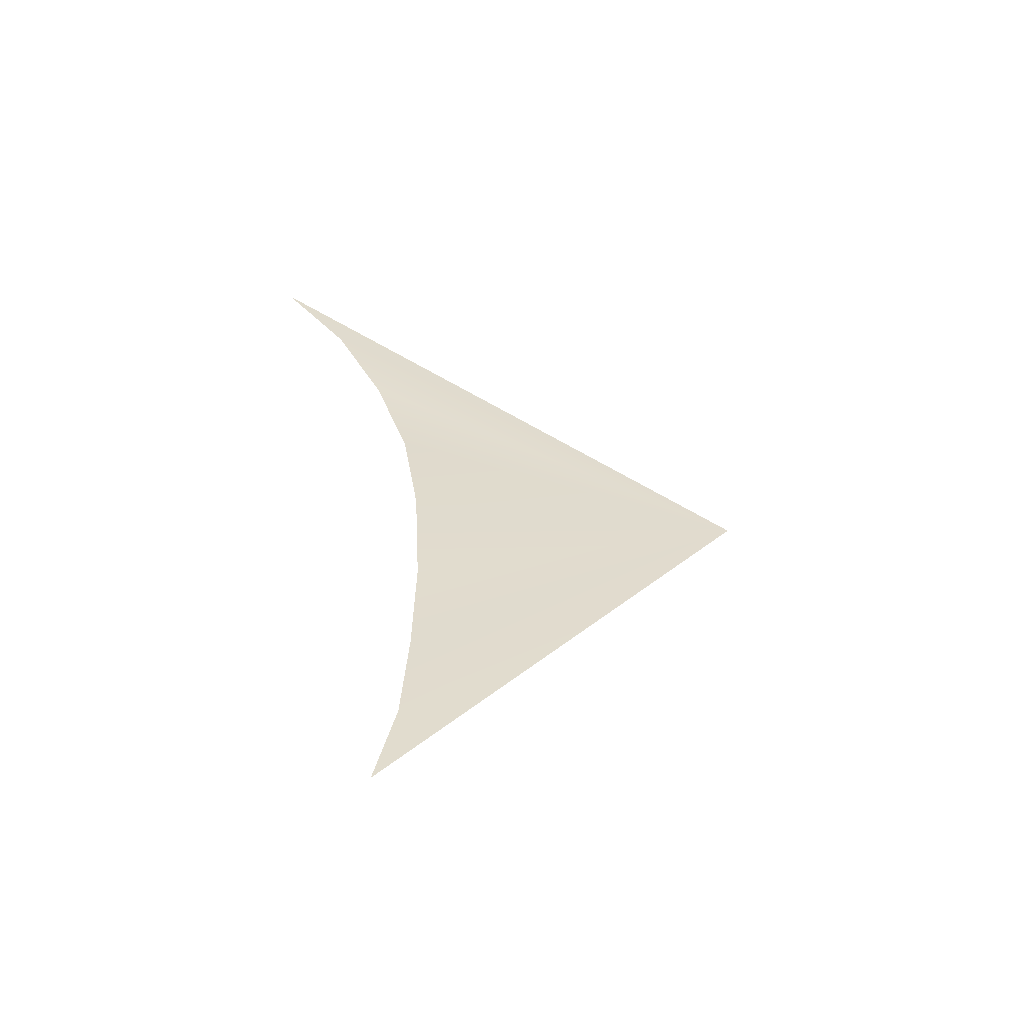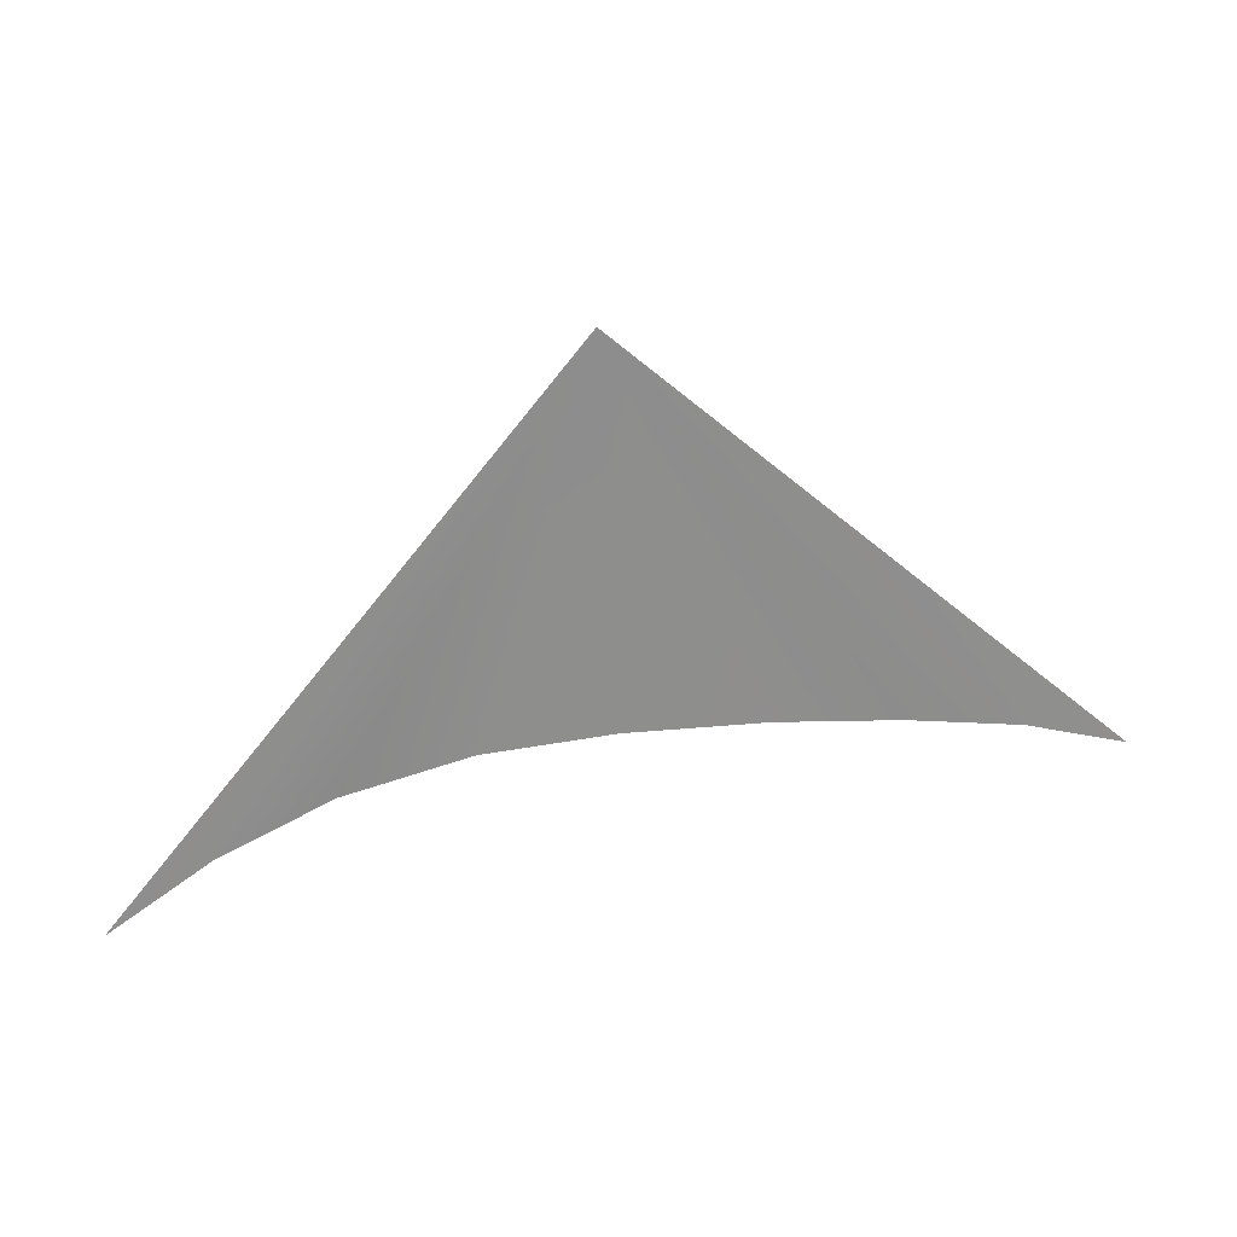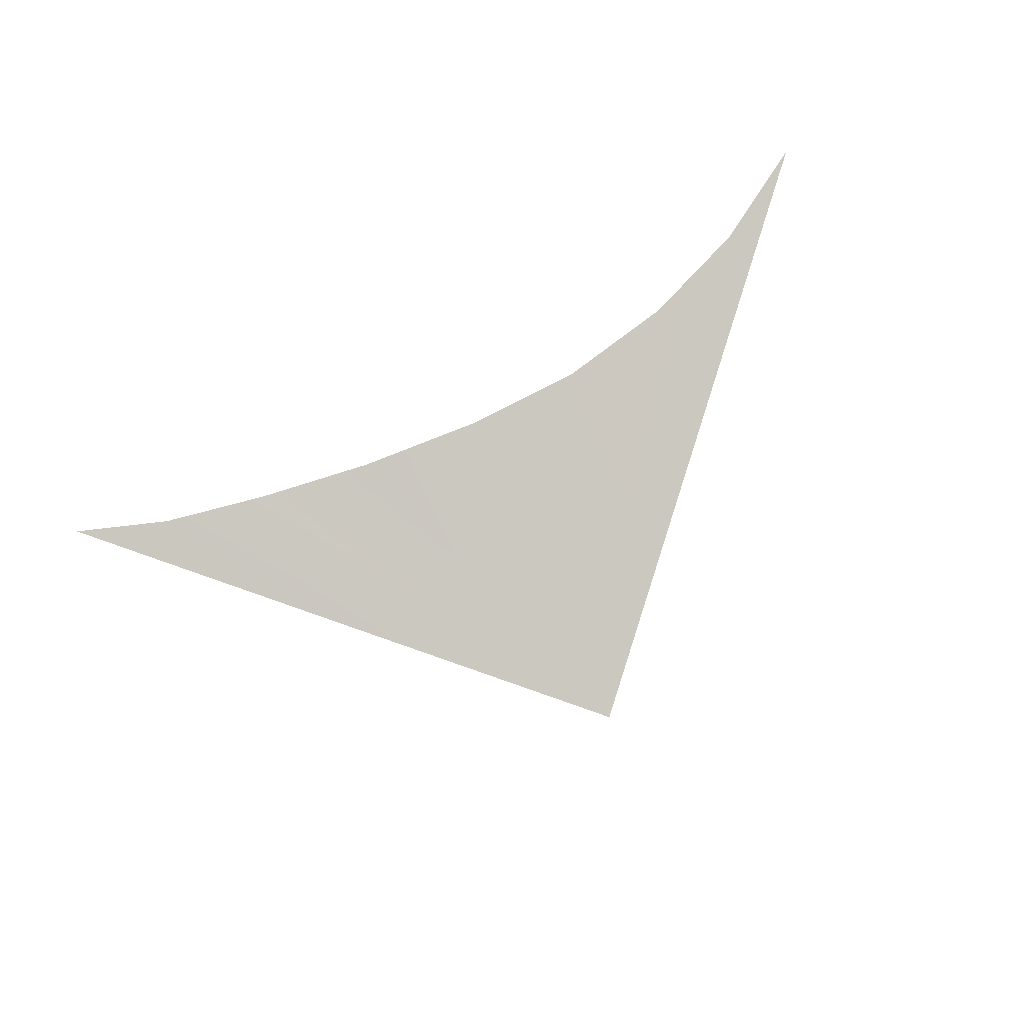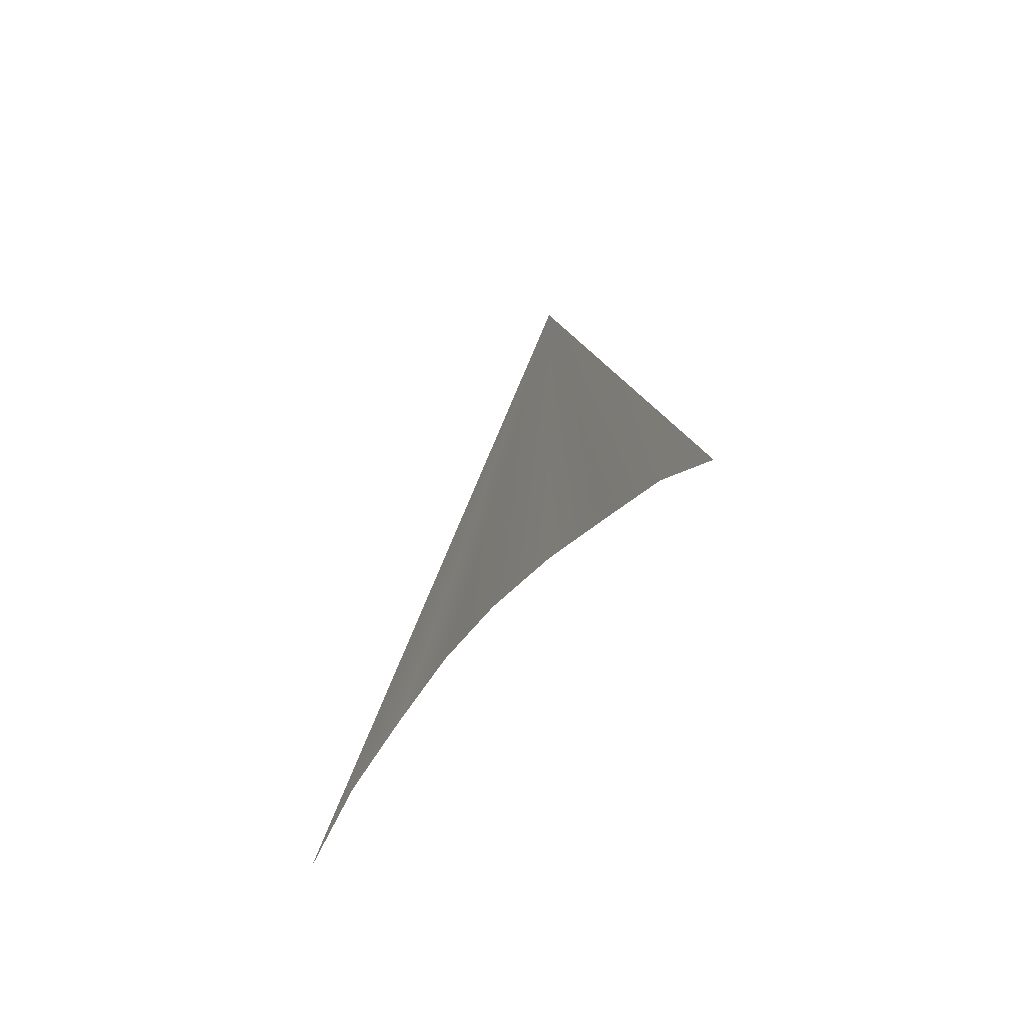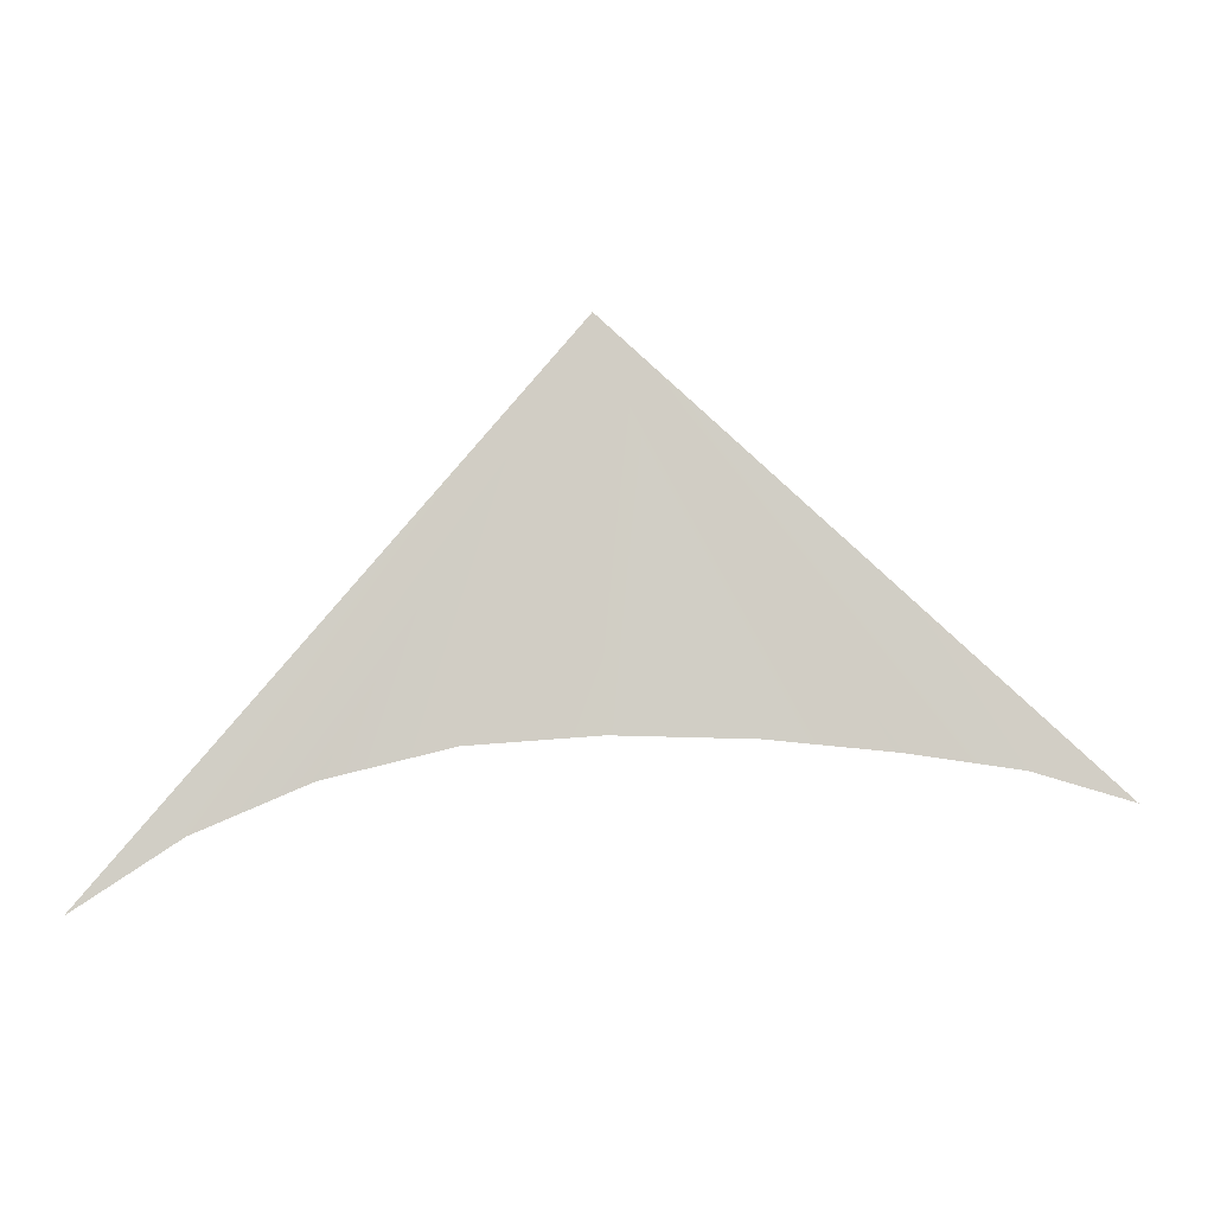
<metadata>
{"format":"obj","ext":"obj","renderer":"f3d","projection":"perspective","resolution":1024,"background":"white","views":[{"elev":34.4,"azim":85.0,"up":"+Z"},{"elev":36.4,"azim":-8.9,"up":"+Y"},{"elev":78.4,"azim":156.4,"up":"+Z"},{"elev":-26.6,"azim":66.2,"up":"+Y"},{"elev":4.3,"azim":-3.0,"up":"+Y"}]}
</metadata>
<code>
o #ID3664
v 0.3382 0.337 0.5094
v 0.3378 0.3365 0.5095
v 0.3377 0.3364 0.5096
v 0.338 0.3366 0.5095
v 0.3381 0.3366 0.5095
v 0.3382 0.3366 0.5095
v 0.3384 0.3366 0.5095
v 0.3385 0.3366 0.5095
v 0.3387 0.3366 0.5095
v 0.3388 0.3365 0.5095
f 1 2 3
f 3 2 1
f 1 4 2
f 2 4 1
f 1 5 4
f 4 5 1
f 1 6 5
f 5 6 1
f 1 7 6
f 6 7 1
f 1 8 7
f 7 8 1
f 1 9 8
f 8 9 1
f 1 10 9
f 9 10 1

</code>
